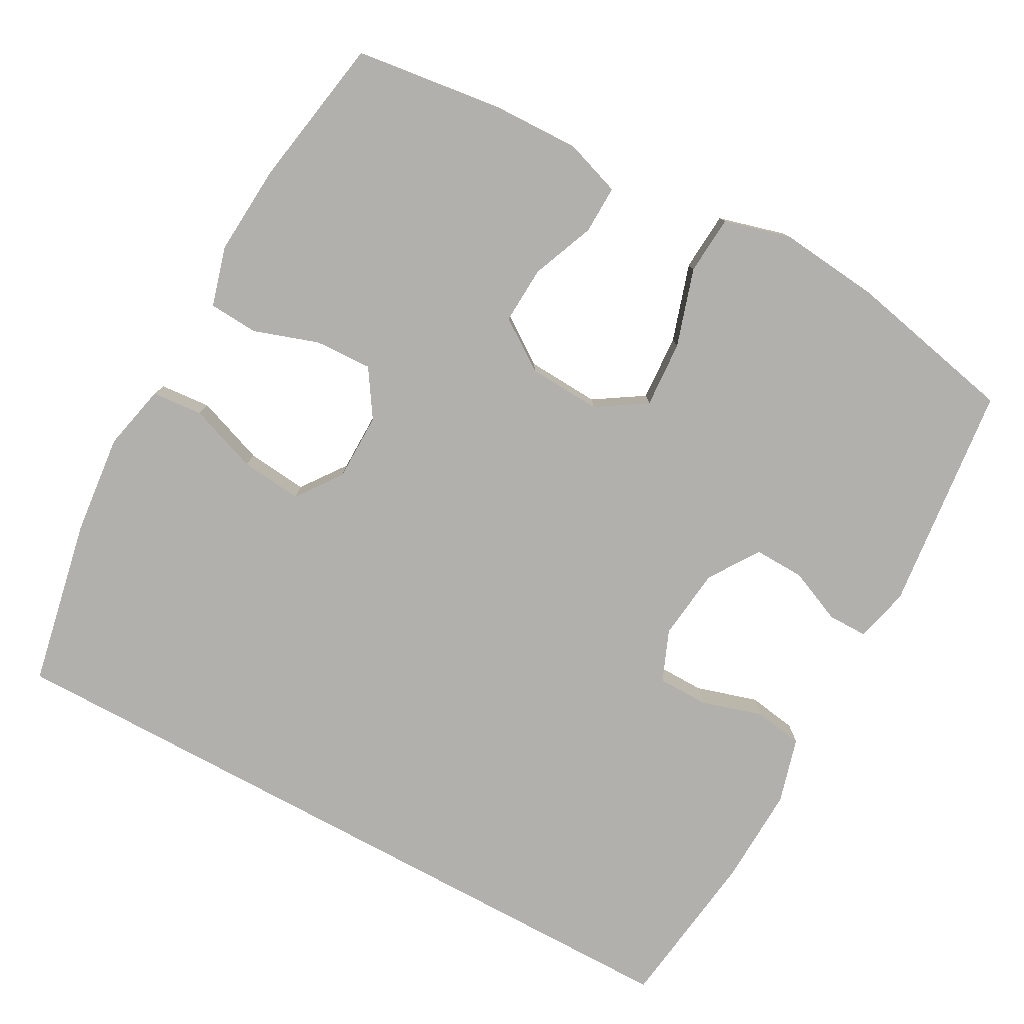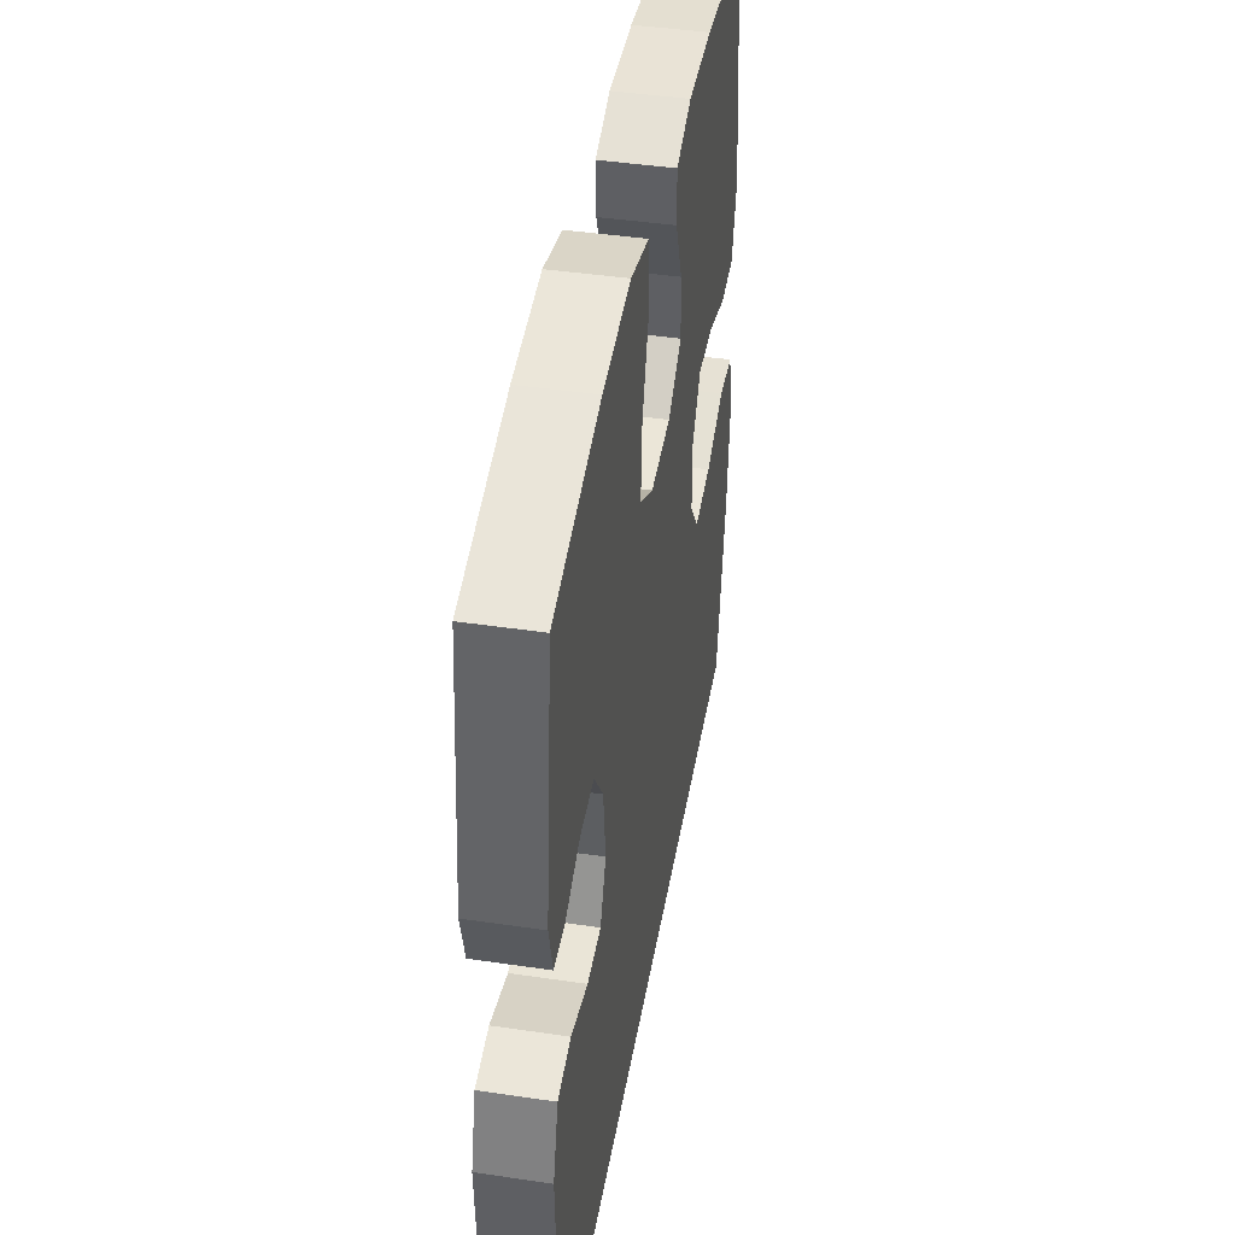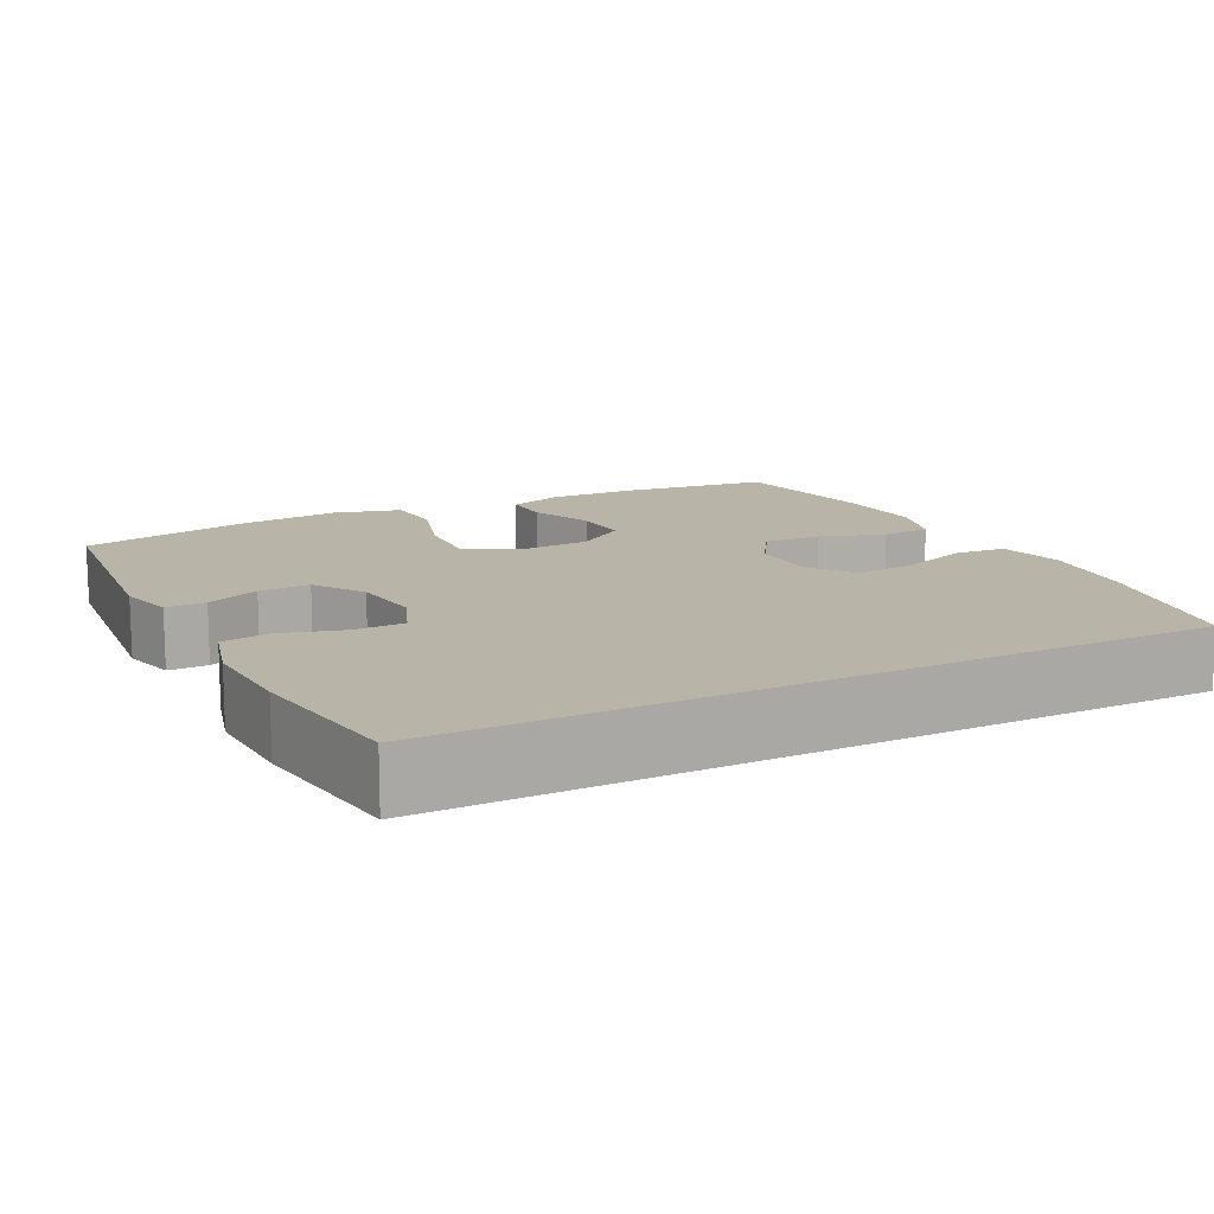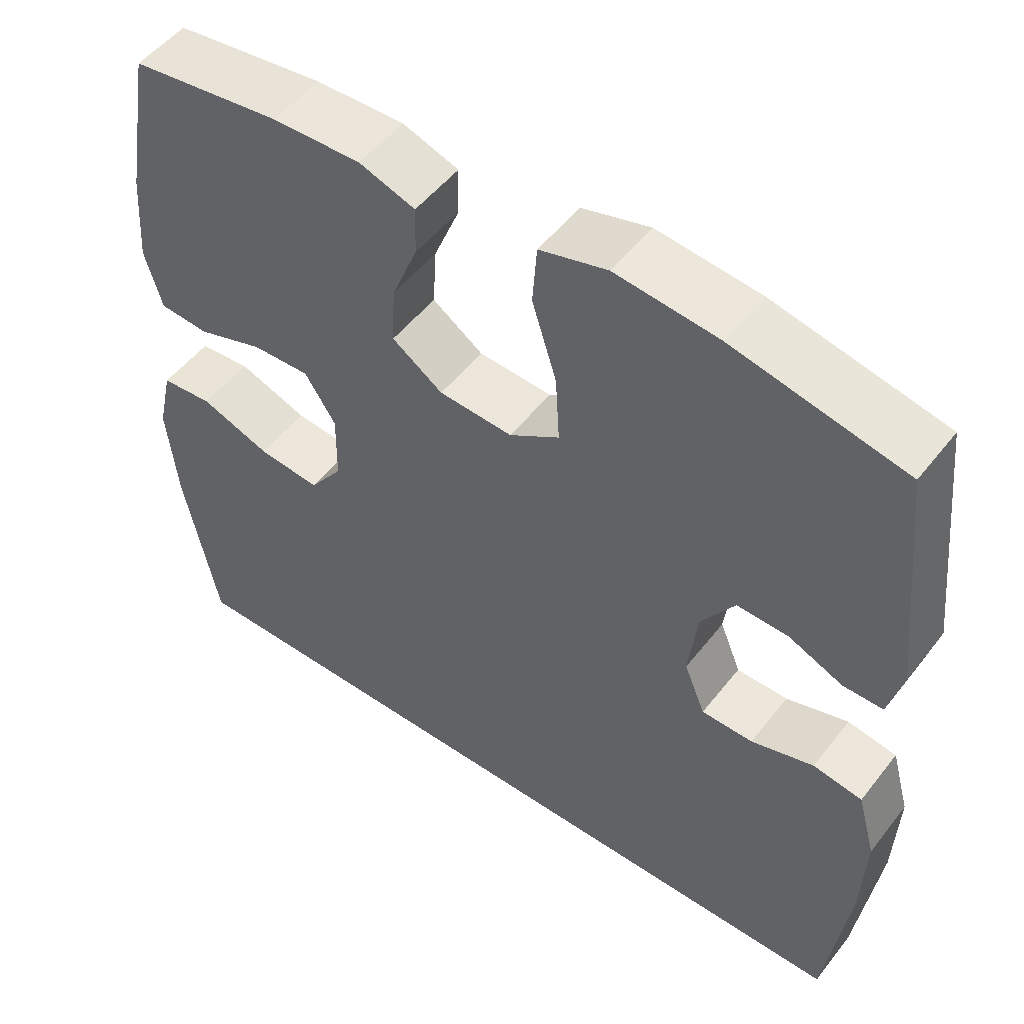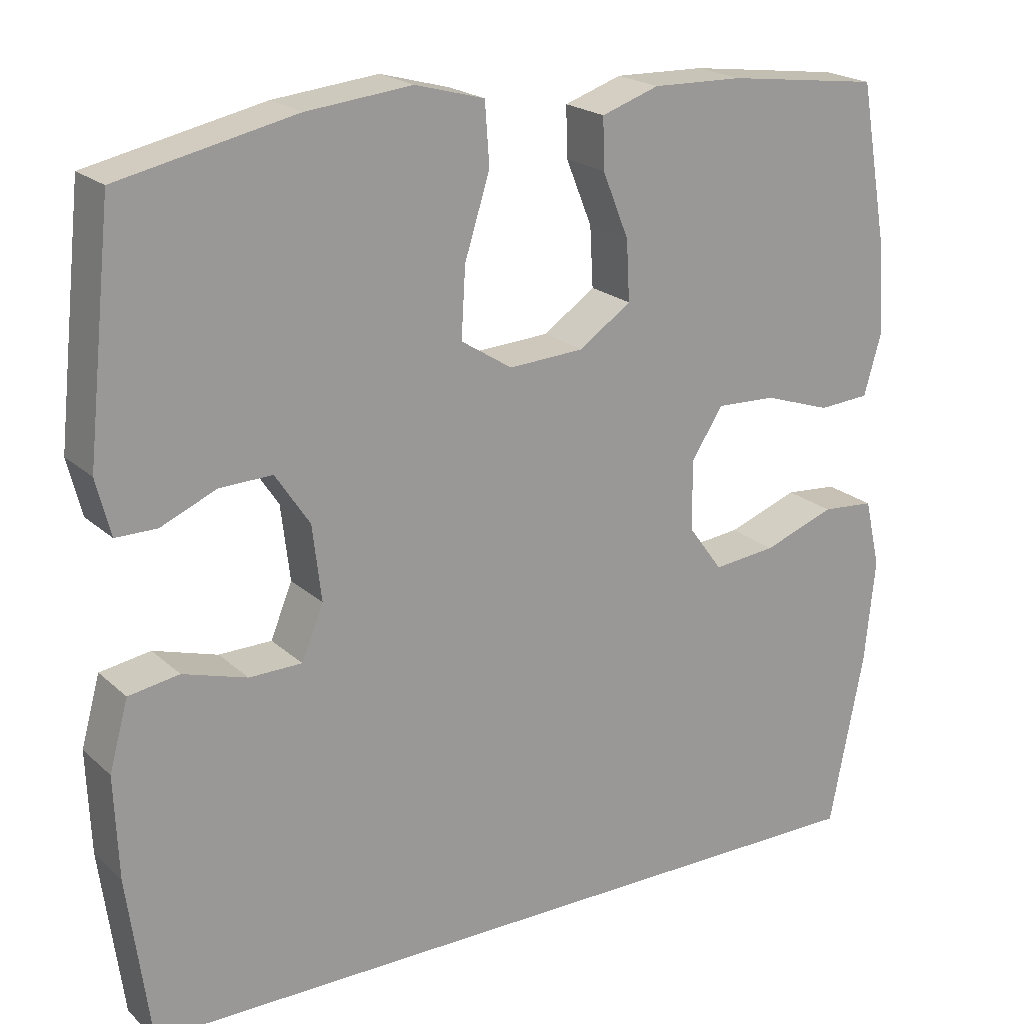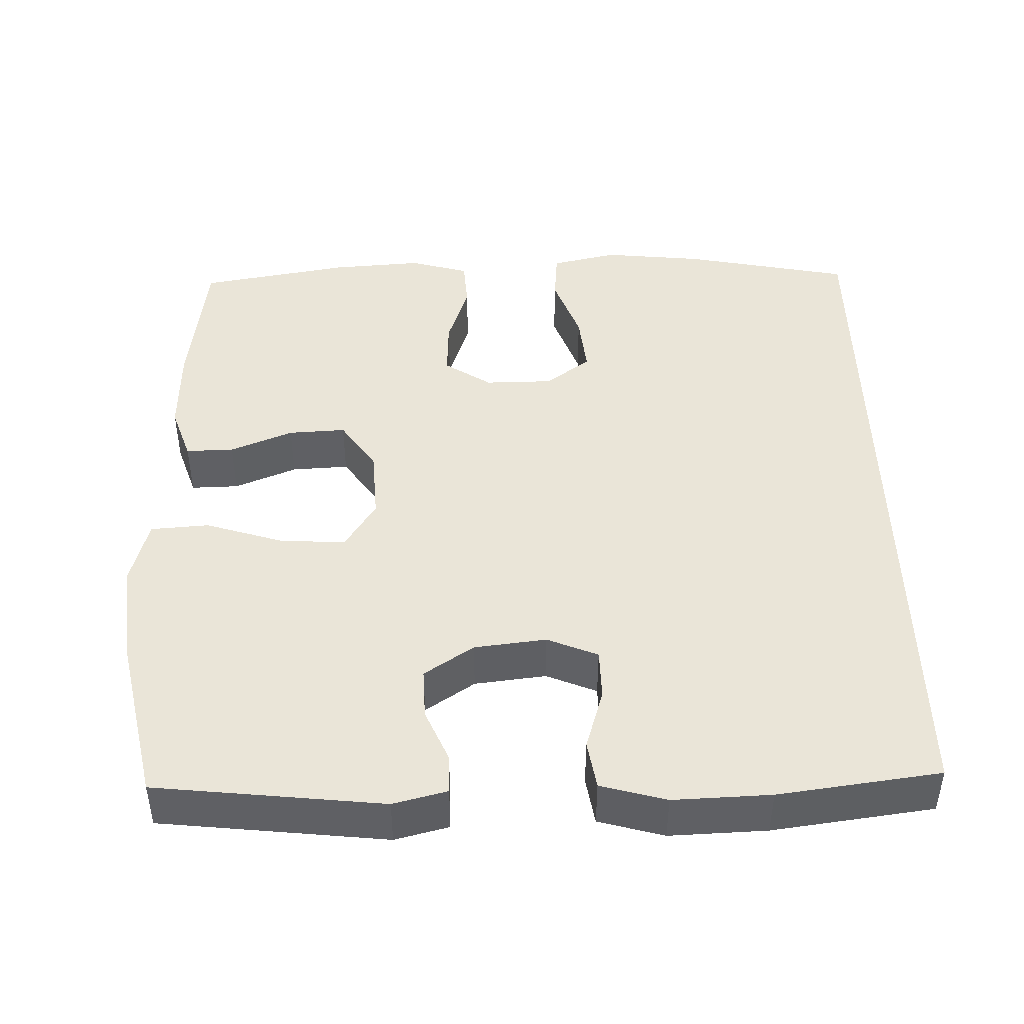
<metadata>
{"format":"obj","ext":"obj","renderer":"f3d","projection":"perspective","resolution":1024,"background":"white","views":[{"elev":-78.7,"azim":-28.5,"up":"+Y"},{"elev":43.5,"azim":99.9,"up":"+Z"},{"elev":13.3,"azim":152.8,"up":"+Y"},{"elev":51.3,"azim":36.7,"up":"+Z"},{"elev":20.7,"azim":147.1,"up":"+Z"},{"elev":45.1,"azim":88.7,"up":"+Y"}]}
</metadata>
<code>
o path7432
v 0.5355 0.0375 -0.283
v 0.5407 0.0375 -0.1516
v 0.5162 0.0375 -0.06321
v 0.451 0.0375 -0.05247
v 0.3684 0.0375 -0.07723
v 0.3004 0.0375 -0.0761
v 0.2723 0.0375 -0.007751
v 0.2838 0.0375 0.08916
v 0.3281 0.0375 0.156
v 0.396 0.0375 0.1537
v 0.4677 0.0375 0.1225
v 0.5207 0.0375 0.1224
v 0.5391 0.0375 0.195
v 0.5061 0.0375 0.5012
v 0.2789 0.0375 0.5502
v 0.1427 0.0375 0.5646
v 0.05326 0.0375 0.5404
v 0.04744 0.0375 0.4617
v 0.08003 0.0375 0.3577
v 0.08538 0.0375 0.2684
v 0.01906 0.0375 0.2261
v -0.0785 0.0375 0.2318
v -0.1456 0.0375 0.2783
v -0.1413 0.0375 0.3554
v -0.1072 0.0375 0.4395
v -0.1056 0.0375 0.5039
v -0.1797 0.0375 0.5293
v -0.2972 0.0375 0.5264
v -0.4956 0.0375 0.5012
v -0.531 0.0375 0.2984
v -0.5397 0.0375 0.1769
v -0.5173 0.0375 0.09755
v -0.4513 0.0375 0.09297
v -0.3642 0.0375 0.122
v -0.2872 0.0375 0.1249
v -0.2462 0.0375 0.06171
v -0.2474 0.0375 -0.02901
v -0.2914 0.0375 -0.089
v -0.3734 0.0375 -0.08036
v -0.4654 0.0375 -0.04675
v -0.5336 0.0375 -0.05223
v -0.5537 0.0375 -0.1407
v -0.54 0.0375 -0.2756
v -0.4956 0.0375 -0.5007
v 0.5061 0.0375 -0.5007
v 0.5355 -0.0375 -0.283
v 0.5407 -0.0375 -0.1516
v 0.5162 -0.0375 -0.06321
v 0.451 -0.0375 -0.05247
v 0.3684 -0.0375 -0.07723
v 0.3004 -0.0375 -0.0761
v 0.2723 -0.0375 -0.007751
v 0.2838 -0.0375 0.08916
v 0.3281 -0.0375 0.156
v 0.396 -0.0375 0.1537
v 0.4677 -0.0375 0.1225
v 0.5207 -0.0375 0.1224
v 0.5391 -0.0375 0.195
v 0.5061 -0.0375 0.5012
v 0.2789 -0.0375 0.5502
v 0.1427 -0.0375 0.5646
v 0.05326 -0.0375 0.5404
v 0.04744 -0.0375 0.4617
v 0.08003 -0.0375 0.3577
v 0.08538 -0.0375 0.2684
v 0.01906 -0.0375 0.2261
v -0.0785 -0.0375 0.2318
v -0.1456 -0.0375 0.2783
v -0.1413 -0.0375 0.3554
v -0.1072 -0.0375 0.4395
v -0.1056 -0.0375 0.5039
v -0.1797 -0.0375 0.5293
v -0.2972 -0.0375 0.5264
v -0.4956 -0.0375 0.5012
v -0.531 -0.0375 0.2984
v -0.5397 -0.0375 0.1769
v -0.5173 -0.0375 0.09755
v -0.4513 -0.0375 0.09297
v -0.3642 -0.0375 0.122
v -0.2872 -0.0375 0.1249
v -0.2462 -0.0375 0.06171
v -0.2474 -0.0375 -0.02901
v -0.2914 -0.0375 -0.089
v -0.3734 -0.0375 -0.08036
v -0.4654 -0.0375 -0.04675
v -0.5336 -0.0375 -0.05223
v -0.5537 -0.0375 -0.1407
v -0.54 -0.0375 -0.2756
v -0.4956 -0.0375 -0.5007
v 0.5061 -0.0375 -0.5007
v -0.5336 0.0375 -0.05223
v -0.5336 0.0375 -0.05223
v -0.5537 0.0375 -0.1407
v -0.54 0.0375 -0.2756
v -0.531 0.0375 0.2984
v -0.5397 0.0375 0.1769
v -0.5173 0.0375 0.09755
v -0.5173 0.0375 0.09755
v -0.4654 0.0375 -0.04675
v -0.4513 0.0375 0.09297
v -0.4956 0.0375 0.5012
v -0.4956 0.0375 0.5012
v -0.4956 0.0375 -0.5007
v -0.4956 0.0375 -0.5007
v 0.5061 0.0375 -0.5007
v 0.5061 0.0375 -0.5007
v -0.3734 0.0375 -0.08036
v -0.3642 0.0375 0.122
v -0.2972 0.0375 0.5264
v -0.2914 0.0375 -0.089
v -0.2872 0.0375 0.1249
v -0.1797 0.0375 0.5293
v -0.2474 0.0375 -0.02901
v -0.2462 0.0375 0.06171
v -0.1056 0.0375 0.5039
v -0.1056 0.0375 0.5039
v -0.1456 0.0375 0.2783
v -0.1413 0.0375 0.3554
v -0.0785 0.0375 0.2318
v -0.1072 0.0375 0.4395
v 0.01906 0.0375 0.2261
v 0.08538 0.0375 0.2684
v 0.08538 0.0375 0.2684
v 0.05326 0.0375 0.5404
v 0.05326 0.0375 0.5404
v 0.04744 0.0375 0.4617
v 0.08003 0.0375 0.3577
v 0.1427 0.0375 0.5646
v 0.3004 0.0375 -0.0761
v 0.3004 0.0375 -0.0761
v 0.2723 0.0375 -0.007751
v 0.2789 0.0375 0.5502
v 0.2838 0.0375 0.08916
v 0.3281 0.0375 0.156
v 0.3684 0.0375 -0.07723
v 0.396 0.0375 0.1537
v 0.451 0.0375 -0.05247
v 0.4677 0.0375 0.1225
v 0.5061 0.0375 0.5012
v 0.5061 0.0375 0.5012
v 0.5162 0.0375 -0.06321
v 0.5162 0.0375 -0.06321
v 0.5207 0.0375 0.1224
v 0.5207 0.0375 0.1224
v 0.5407 0.0375 -0.1516
v 0.5355 0.0375 -0.283
v 0.5391 0.0375 0.195
v -0.5336 -0.0375 -0.05223
v -0.5336 -0.0375 -0.05223
v -0.5537 -0.0375 -0.1407
v -0.54 -0.0375 -0.2756
v -0.531 -0.0375 0.2984
v -0.5397 -0.0375 0.1769
v -0.5173 -0.0375 0.09755
v -0.5173 -0.0375 0.09755
v -0.4654 -0.0375 -0.04675
v -0.4513 -0.0375 0.09297
v -0.4956 -0.0375 0.5012
v -0.4956 -0.0375 0.5012
v -0.4956 -0.0375 -0.5007
v -0.4956 -0.0375 -0.5007
v 0.5061 -0.0375 -0.5007
v 0.5061 -0.0375 -0.5007
v -0.3734 -0.0375 -0.08036
v -0.3642 -0.0375 0.122
v -0.2972 -0.0375 0.5264
v -0.2914 -0.0375 -0.089
v -0.2872 -0.0375 0.1249
v -0.1797 -0.0375 0.5293
v -0.2474 -0.0375 -0.02901
v -0.2462 -0.0375 0.06171
v -0.1056 -0.0375 0.5039
v -0.1056 -0.0375 0.5039
v -0.1456 -0.0375 0.2783
v -0.1413 -0.0375 0.3554
v -0.0785 -0.0375 0.2318
v -0.1072 -0.0375 0.4395
v 0.01906 -0.0375 0.2261
v 0.08538 -0.0375 0.2684
v 0.08538 -0.0375 0.2684
v 0.05326 -0.0375 0.5404
v 0.05326 -0.0375 0.5404
v 0.04744 -0.0375 0.4617
v 0.08003 -0.0375 0.3577
v 0.1427 -0.0375 0.5646
v 0.3004 -0.0375 -0.0761
v 0.3004 -0.0375 -0.0761
v 0.2723 -0.0375 -0.007751
v 0.2789 -0.0375 0.5502
v 0.2838 -0.0375 0.08916
v 0.3281 -0.0375 0.156
v 0.3684 -0.0375 -0.07723
v 0.396 -0.0375 0.1537
v 0.451 -0.0375 -0.05247
v 0.4677 -0.0375 0.1225
v 0.5061 -0.0375 0.5012
v 0.5061 -0.0375 0.5012
v 0.5162 -0.0375 -0.06321
v 0.5162 -0.0375 -0.06321
v 0.5207 -0.0375 0.1224
v 0.5207 -0.0375 0.1224
v 0.5407 -0.0375 -0.1516
v 0.5355 -0.0375 -0.283
v 0.5391 -0.0375 0.195
f 167 186 170
f 152 175 166
f 171 176 168
f 174 175 152
f 168 176 174
f 167 162 186
f 203 192 186
f 168 174 165
f 196 193 204
f 165 153 157
f 179 191 184
f 193 195 204
f 183 185 181
f 153 165 152
f 160 167 151
f 165 174 152
f 178 190 179
f 162 167 160
f 184 191 189
f 157 153 154
f 175 177 169
f 204 195 200
f 196 191 193
f 150 151 164
f 169 177 172
f 185 184 189
f 189 191 196
f 184 185 183
f 170 178 171
f 164 151 167
f 170 188 178
f 152 166 158
f 192 202 194
f 178 188 190
f 203 186 162
f 148 150 156
f 166 175 169
f 191 179 190
f 156 150 164
f 170 186 188
f 171 178 176
f 202 192 203
f 198 194 202
f 92 42 87 149
f 42 43 88 87
f 30 31 76 75
f 31 98 155 76
f 40 41 86 85
f 32 33 78 77
f 102 30 75 159
f 43 104 161 88
f 44 106 163 89
f 39 40 85 84
f 33 34 79 78
f 28 29 74 73
f 38 39 84 83
f 34 35 80 79
f 27 28 73 72
f 37 38 83 82
f 35 36 81 80
f 36 37 82 81
f 116 27 72 173
f 23 24 69 68
f 22 23 68 67
f 25 26 71 70
f 24 25 70 69
f 21 22 67 66
f 123 21 66 180
f 125 18 63 182
f 18 19 64 63
f 16 17 62 61
f 19 20 65 64
f 130 7 52 187
f 15 16 61 60
f 7 8 53 52
f 8 9 54 53
f 5 6 51 50
f 9 10 55 54
f 4 5 50 49
f 10 11 56 55
f 140 15 60 197
f 142 4 49 199
f 11 144 201 56
f 2 3 48 47
f 1 2 47 46
f 45 1 46 90
f 13 14 59 58
f 12 13 58 57
f 110 113 129
f 95 109 118
f 114 111 119
f 117 95 118
f 111 117 119
f 110 129 105
f 146 129 135
f 111 108 117
f 139 147 136
f 108 100 96
f 122 127 134
f 136 147 138
f 126 124 128
f 96 95 108
f 103 94 110
f 108 95 117
f 121 122 133
f 105 103 110
f 127 132 134
f 100 97 96
f 118 112 120
f 147 143 138
f 139 136 134
f 93 107 94
f 112 115 120
f 128 132 127
f 132 139 134
f 127 126 128
f 113 114 121
f 107 110 94
f 113 121 131
f 95 101 109
f 135 137 145
f 121 133 131
f 146 105 129
f 91 99 93
f 109 112 118
f 134 133 122
f 99 107 93
f 113 131 129
f 114 119 121
f 145 146 135
f 141 145 137

</code>
